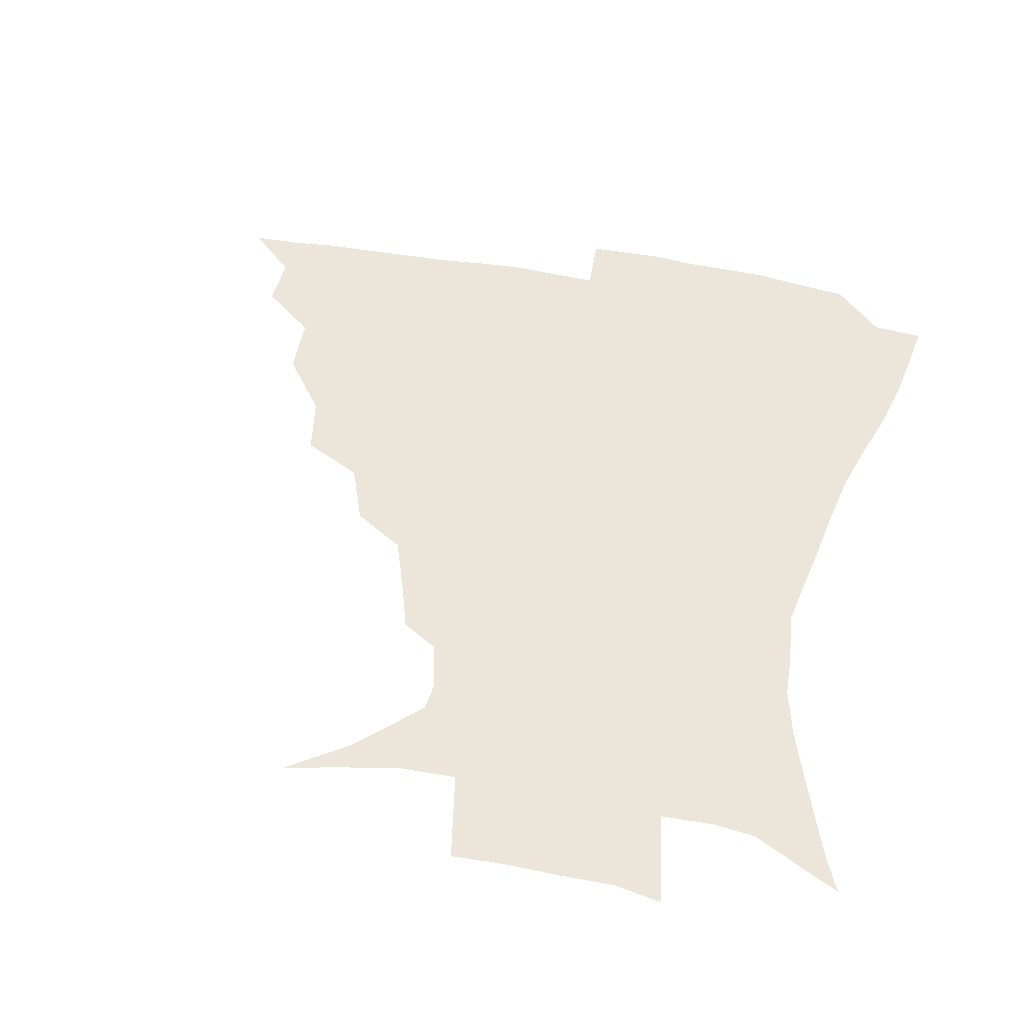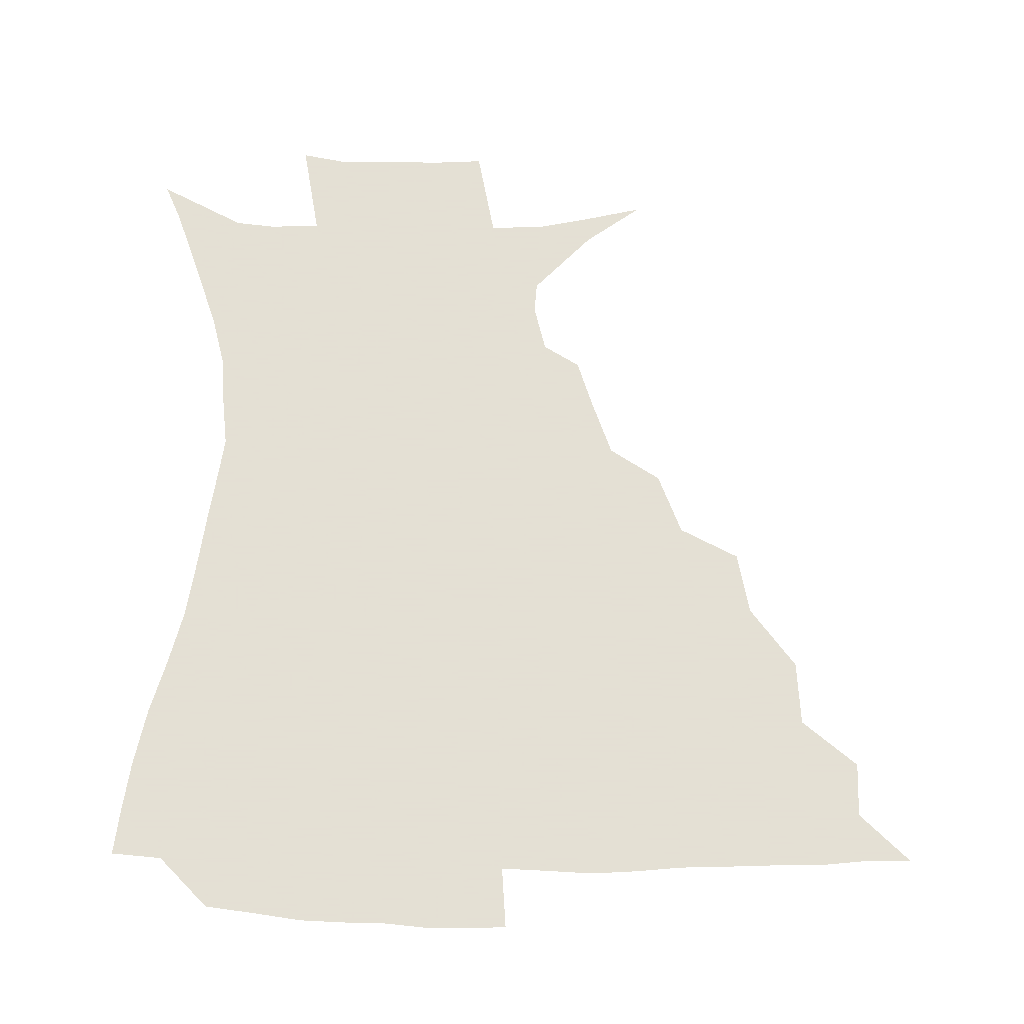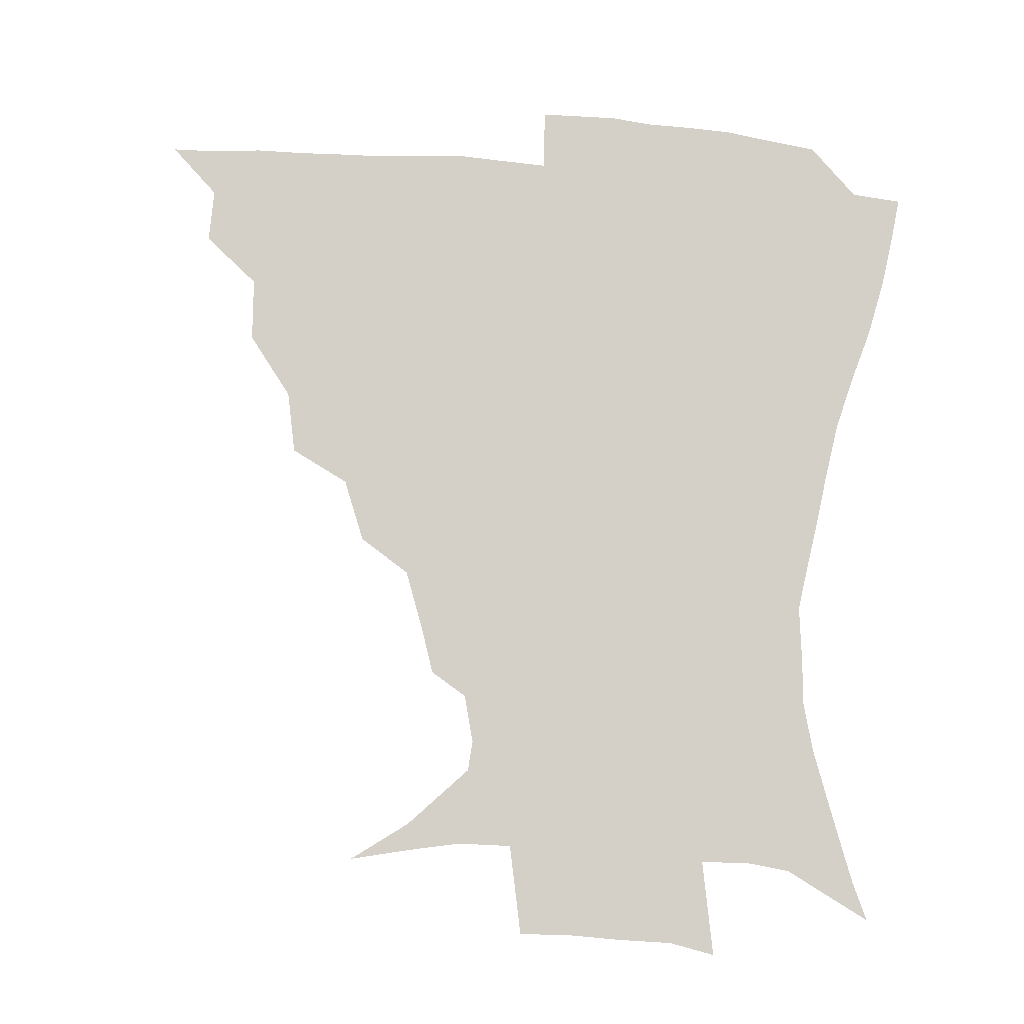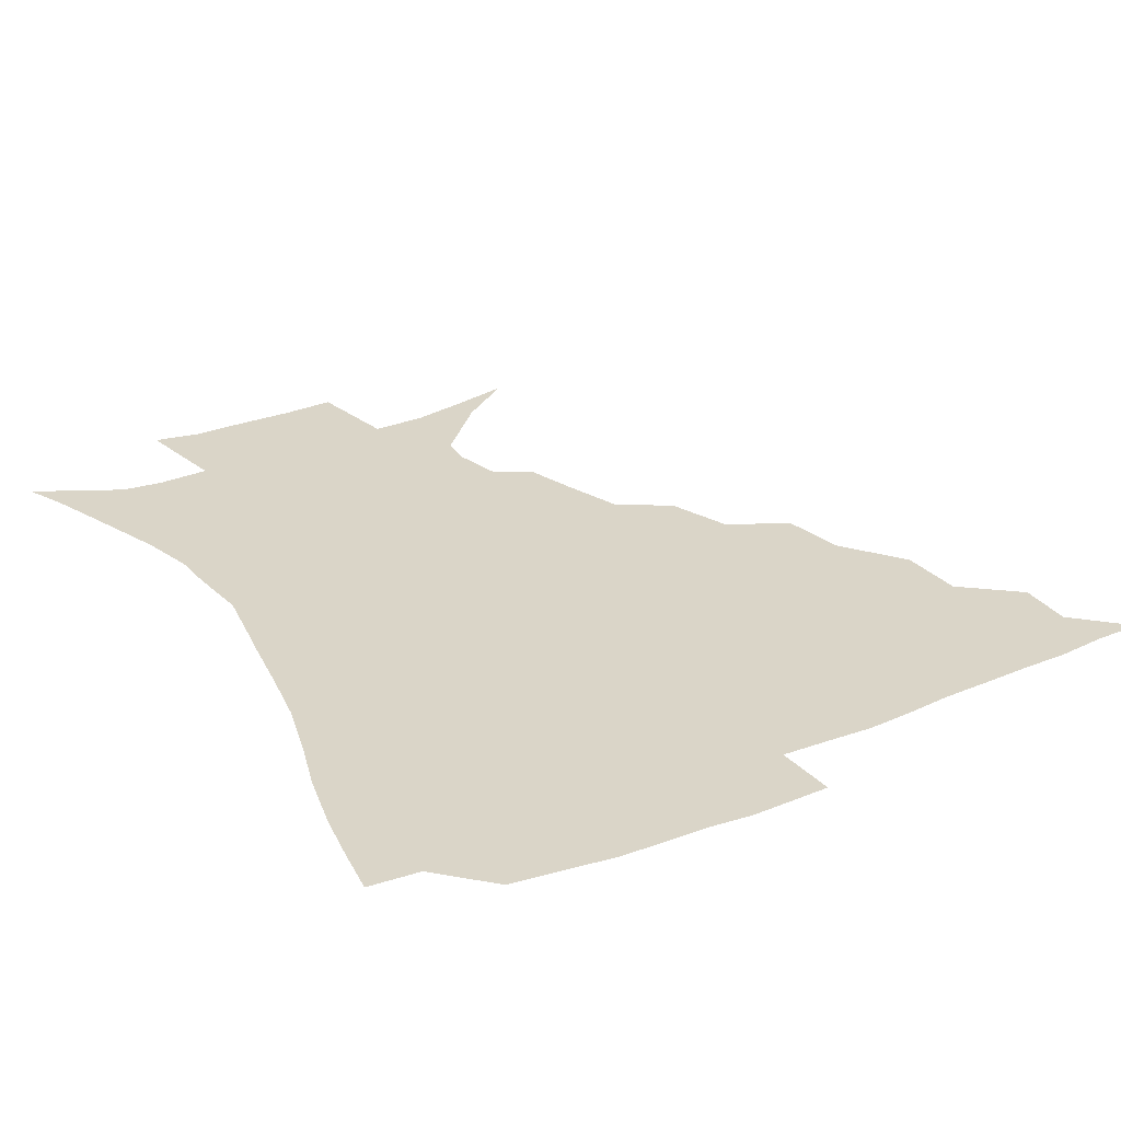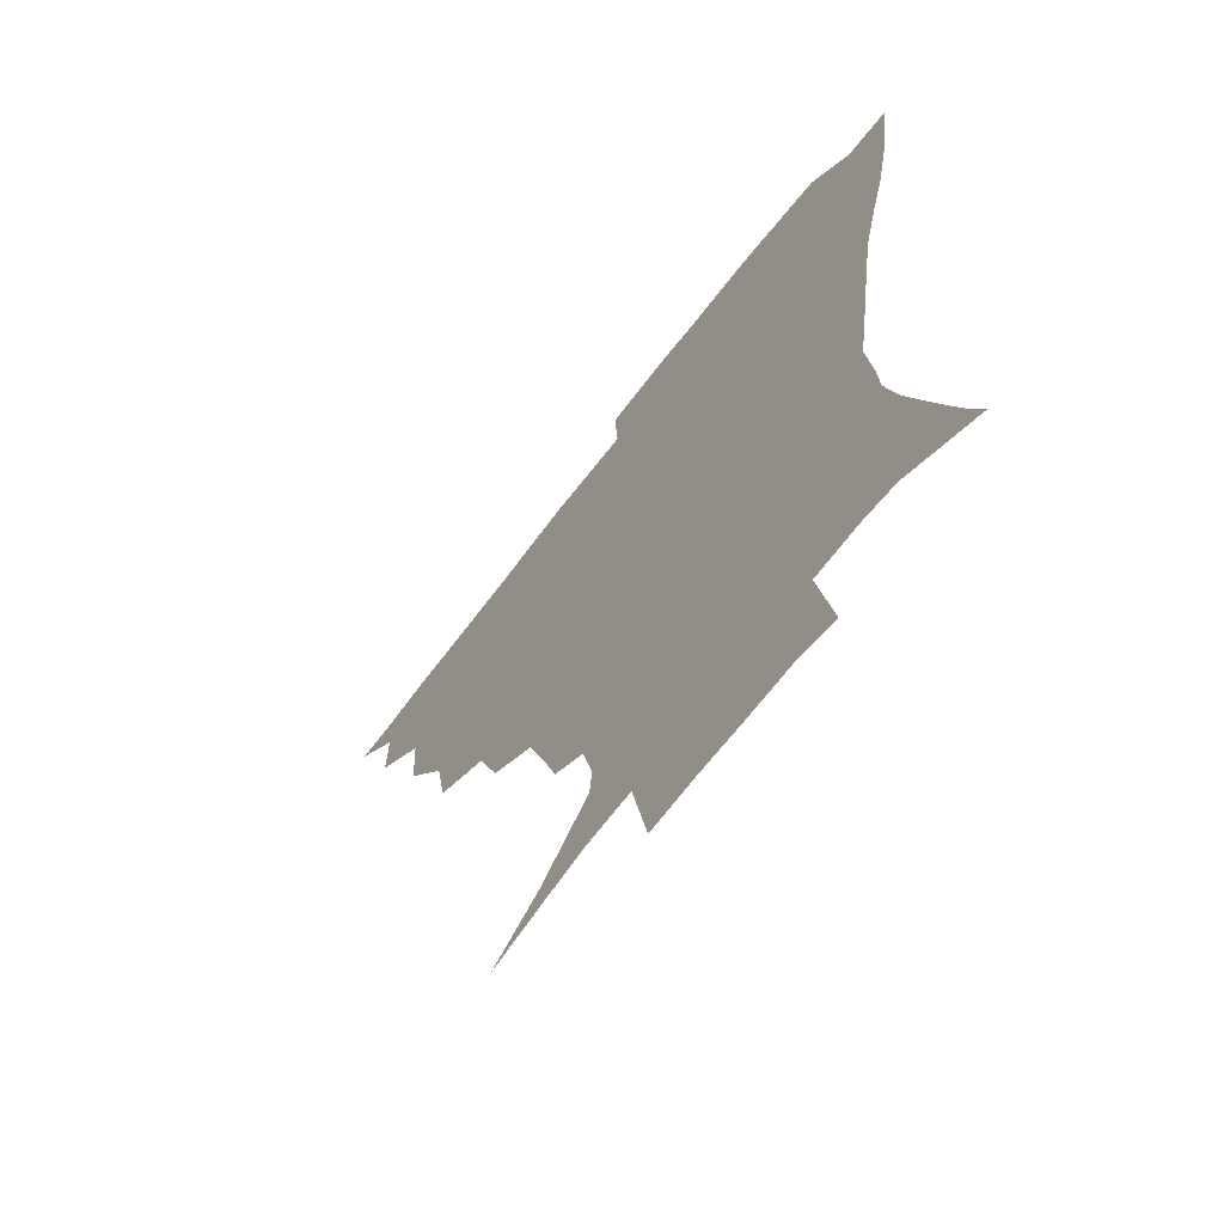
<metadata>
{"format":"obj","ext":"obj","renderer":"f3d","projection":"perspective","resolution":1024,"background":"white","views":[{"elev":46.8,"azim":12.5,"up":"+Z"},{"elev":66.2,"azim":-179.8,"up":"+Z"},{"elev":79.9,"azim":4.0,"up":"+Z"},{"elev":29.2,"azim":149.5,"up":"+Z"},{"elev":-66.5,"azim":52.9,"up":"+Y"}]}
</metadata>
<code>
v 435.7 389.8 0
v 451.5 356.3 0
v 451.9 374.1 0
v 451.3 390.1 0
v 470.8 319.9 0
v 469.6 341 0
v 468.8 359 0
v 467.6 374.9 0
v 466.9 391.6 0
v 489.9 278.9 0
v 486 299.6 0
v 487.8 327.9 0
v 486.1 345 0
v 484.4 360.5 0
v 483 376.1 0
v 482.4 391.7 0
v 517.3 248.2 0
v 509.4 268.7 0
v 505.4 292.1 0
v 505.1 316.3 0
v 502.7 331.3 0
v 501.1 346.6 0
v 499.9 361.6 0
v 498.9 376.5 0
v 497.7 392.2 0
v 546.1 201.9 0
v 541 217.9 0
v 534.2 237.1 0
v 527.2 260.7 0
v 522.8 282.4 0
v 520.2 300.5 0
v 519.2 319.4 0
v 517.5 333.6 0
v 515.9 347.8 0
v 514.7 362.4 0
v 513.8 377.2 0
v 512.9 392.5 0
v 522.6 134.4 0
v 541.6 147.9 0
v 561.4 168.1 0
v 562.2 178.3 0
v 558.3 194.2 0
v 553 212 0
v 548 231.3 0
v 543 247.2 0
v 538.7 271.5 0
v 535.9 287.7 0
v 534.1 304.4 0
v 533.1 320.7 0
v 531.9 334.8 0
v 530.4 348.6 0
v 529.5 363 0
v 528.9 377.8 0
v 528.1 393.8 0
v 543 138.9 0
v 561 156.4 0
v 569.3 171 0
v 568.5 187 0
v 565.2 207.1 0
v 561.3 223.4 0
v 557 236.8 0
v 553.9 258 0
v 550.7 274.9 0
v 549 292.1 0
v 548.1 308.2 0
v 547.2 322.5 0
v 546.7 335.8 0
v 546.1 349.5 0
v 544.4 363.5 0
v 544.3 377.8 0
v 543 394.6 0
v 560.1 142.3 0
v 575.2 161.9 0
v 577.8 177.2 0
v 576.1 195.4 0
v 574.2 213.9 0
v 570.5 229 0
v 567.6 244.9 0
v 565.5 264.3 0
v 563.5 280.1 0
v 562.4 294.9 0
v 561.6 309 0
v 560.5 322.2 0
v 561.9 337.9 0
v 560.8 350.2 0
v 560.7 363.3 0
v 559.2 378.1 0
v 558.5 393.8 0
v 578 142.7 0
v 586.5 166.4 0
v 586.8 184.5 0
v 584.5 198.9 0
v 584.2 217.2 0
v 580.1 234.1 0
v 579.1 248.6 0
v 577 268.9 0
v 575.9 281.1 0
v 575.2 296.3 0
v 575.7 311.7 0
v 574.9 324 0
v 575 337.3 0
v 574.7 350.3 0
v 574.5 363.6 0
v 574.1 377.2 0
v 573.3 393.1 0
v 572 413 0
v 583.8 112.7 0
v 592.8 148 0
v 596.7 167.1 0
v 595.9 185.5 0
v 595.9 190.3 0
v 592.5 220.3 0
v 590.9 232.9 0
v 589.6 254.1 0
v 588.9 269.2 0
v 588.6 284.2 0
v 588.4 297.9 0
v 588.8 312.5 0
v 589.1 325.7 0
v 588.8 337.5 0
v 589.1 350.7 0
v 588.7 363.9 0
v 587.9 378.2 0
v 586.8 394.6 0
v 584.5 413.2 0
v 600.9 113.4 0
v 605.2 147.5 0
v 607.2 169.5 0
v 606.1 186 0
v 605.1 206 0
v 602.5 223.3 0
v 602.6 237.1 0
v 600.7 254.3 0
v 600.8 270 0
v 600.9 283.7 0
v 601.2 296.6 0
v 601.7 311.7 0
v 602.1 324.7 0
v 602.9 338 0
v 603 350.7 0
v 603 363.8 0
v 602.1 378.4 0
v 600.8 394.2 0
v 597.6 413.4 0
v 618.8 113 0
v 617.9 147.2 0
v 617.3 170.6 0
v 616.7 189.8 0
v 614.8 206.9 0
v 613.4 221.8 0
v 612.4 239.9 0
v 612.6 253.6 0
v 612.3 269.7 0
v 613 283.8 0
v 613.9 298.2 0
v 614.7 311.8 0
v 615.8 325.6 0
v 616.5 338.1 0
v 617 350.6 0
v 617.1 363.9 0
v 616.6 377.9 0
v 615.7 392.6 0
v 611.9 411.9 0
v 636.1 113.2 0
v 632 142.9 0
v 628 169.3 0
v 626.8 189.2 0
v 624.3 207.1 0
v 623.6 224.6 0
v 623.5 237.2 0
v 623.2 254.1 0
v 623.7 268.7 0
v 624.8 283.8 0
v 626.1 296.8 0
v 627.4 311.4 0
v 628.5 325 0
v 629.7 337.2 0
v 631.5 350.7 0
v 632.2 363.5 0
v 631.3 377.3 0
v 630.3 392 0
v 626.1 411.6 0
v 651.3 110.2 0
v 645.7 142 0
v 639.7 167 0
v 636.2 190.5 0
v 634.9 205.6 0
v 634.1 220.8 0
v 633.8 235.6 0
v 634 250.9 0
v 634.9 265 0
v 636.2 280.3 0
v 637.7 295.4 0
v 639.3 312 0
v 641.2 323.7 0
v 642.6 335.6 0
v 644.9 350.8 0
v 645.9 363.2 0
v 646.1 376.3 0
v 645.8 389.8 0
v 640.6 410.9 0
v 662.6 142.5 0
v 652.9 164.1 0
v 647.6 185 0
v 645 202.5 0
v 643.6 219.1 0
v 643.7 233.1 0
v 644.3 247.4 0
v 645.7 260.3 0
v 646.8 278 0
v 648.7 294.4 0
v 651 308.2 0
v 653.5 322.6 0
v 655.8 335.6 0
v 657.8 349.5 0
v 659.4 362.6 0
v 660.1 375.9 0
v 659.7 389.9 0
v 656.3 408.5 0
v 676 140.9 0
v 667 158.8 0
v 659.5 179.7 0
v 657 194.6 0
v 653.8 213.2 0
v 653.4 227.9 0
v 654 242.5 0
v 655.3 256.8 0
v 656.9 273.1 0
v 659 289.5 0
v 662.1 303.3 0
v 664.8 320.5 0
v 668.1 333.1 0
v 670.7 348.2 0
v 672.9 361.6 0
v 674.3 375.2 0
v 673.9 390.3 0
v 672.4 406.3 0
v 691.3 132.7 0
v 682 150.7 0
v 673.5 170.7 0
v 669.3 186.8 0
v 665 204.7 0
v 663.9 218.8 0
v 664.6 231.9 0
v 664.8 248.6 0
v 666.3 266.1 0
v 669.1 280.8 0
v 672.2 296.8 0
v 675.4 314.6 0
v 680.2 327.8 0
v 683.3 345.4 0
v 686.7 359.4 0
v 688.7 374.4 0
v 688.6 389.9 0
v 704.2 125.8 0
v 698.8 138.1 0
v 695 148.5 0
v 689.6 164 0
v 682.8 183.7 0
v 678.4 200.9 0
v 677.7 213.6 0
v 675.5 233.9 0
v 677.6 247.9 0
v 680.2 263.6 0
v 682.9 281.7 0
v 686.2 301.5 0
v 691.1 320.1 0
v 696.3 337.3 0
v 700.6 356.7 0
v 703.2 373.2 0
v 705.2 388.3 0
v 721 391 0
f 3 4 1
f 6 7 2
f 2 7 3
f 7 8 3
f 3 8 4
f 8 9 4
f 11 12 5
f 5 12 6
f 12 13 6
f 6 13 7
f 13 14 7
f 7 14 8
f 14 15 8
f 8 15 9
f 15 16 9
f 18 19 10
f 10 19 11
f 19 20 11
f 11 20 12
f 20 21 12
f 12 21 13
f 21 22 13
f 13 22 14
f 22 23 14
f 14 23 15
f 23 24 15
f 15 24 16
f 24 25 16
f 28 29 17
f 17 29 18
f 29 30 18
f 18 30 19
f 30 31 19
f 19 31 20
f 31 32 20
f 20 32 21
f 32 33 21
f 21 33 22
f 33 34 22
f 22 34 23
f 34 35 23
f 23 35 24
f 35 36 24
f 24 36 25
f 36 37 25
f 42 43 26
f 26 43 27
f 43 44 27
f 27 44 28
f 44 45 28
f 28 45 29
f 45 46 29
f 29 46 30
f 46 47 30
f 30 47 31
f 47 48 31
f 31 48 32
f 48 49 32
f 32 49 33
f 49 50 33
f 33 50 34
f 50 51 34
f 34 51 35
f 51 52 35
f 35 52 36
f 52 53 36
f 36 53 37
f 53 54 37
f 38 55 39
f 55 56 39
f 39 56 40
f 56 57 40
f 40 57 41
f 57 58 41
f 41 58 42
f 58 59 42
f 42 59 43
f 59 60 43
f 43 60 44
f 60 61 44
f 44 61 45
f 61 62 45
f 45 62 46
f 62 63 46
f 46 63 47
f 63 64 47
f 47 64 48
f 64 65 48
f 48 65 49
f 65 66 49
f 49 66 50
f 66 67 50
f 50 67 51
f 67 68 51
f 51 68 52
f 68 69 52
f 52 69 53
f 69 70 53
f 53 70 54
f 70 71 54
f 55 72 56
f 72 73 56
f 56 73 57
f 73 74 57
f 57 74 58
f 74 75 58
f 58 75 59
f 75 76 59
f 59 76 60
f 76 77 60
f 60 77 61
f 77 78 61
f 61 78 62
f 78 79 62
f 62 79 63
f 79 80 63
f 63 80 64
f 80 81 64
f 64 81 65
f 81 82 65
f 65 82 66
f 82 83 66
f 66 83 67
f 83 84 67
f 67 84 68
f 84 85 68
f 68 85 69
f 85 86 69
f 69 86 70
f 86 87 70
f 70 87 71
f 87 88 71
f 72 89 73
f 89 90 73
f 73 90 74
f 90 91 74
f 74 91 75
f 91 92 75
f 75 92 76
f 92 93 76
f 76 93 77
f 93 94 77
f 77 94 78
f 94 95 78
f 78 95 79
f 95 96 79
f 79 96 80
f 96 97 80
f 80 97 81
f 97 98 81
f 81 98 82
f 98 99 82
f 82 99 83
f 99 100 83
f 83 100 84
f 100 101 84
f 84 101 85
f 101 102 85
f 85 102 86
f 102 103 86
f 86 103 87
f 103 104 87
f 87 104 88
f 104 105 88
f 107 108 89
f 89 108 90
f 108 109 90
f 90 109 91
f 109 110 91
f 91 110 92
f 110 111 92
f 92 111 93
f 111 112 93
f 93 112 94
f 112 113 94
f 94 113 95
f 113 114 95
f 95 114 96
f 114 115 96
f 96 115 97
f 115 116 97
f 97 116 98
f 116 117 98
f 98 117 99
f 117 118 99
f 99 118 100
f 118 119 100
f 100 119 101
f 119 120 101
f 101 120 102
f 120 121 102
f 102 121 103
f 121 122 103
f 103 122 104
f 122 123 104
f 104 123 105
f 123 124 105
f 105 124 106
f 124 125 106
f 107 126 108
f 126 127 108
f 108 127 109
f 127 128 109
f 109 128 110
f 128 129 110
f 110 129 111
f 129 130 111
f 111 130 112
f 130 131 112
f 112 131 113
f 131 132 113
f 113 132 114
f 132 133 114
f 114 133 115
f 133 134 115
f 115 134 116
f 134 135 116
f 116 135 117
f 135 136 117
f 117 136 118
f 136 137 118
f 118 137 119
f 137 138 119
f 119 138 120
f 138 139 120
f 120 139 121
f 139 140 121
f 121 140 122
f 140 141 122
f 122 141 123
f 141 142 123
f 123 142 124
f 142 143 124
f 124 143 125
f 143 144 125
f 126 145 127
f 145 146 127
f 127 146 128
f 146 147 128
f 128 147 129
f 147 148 129
f 129 148 130
f 148 149 130
f 130 149 131
f 149 150 131
f 131 150 132
f 150 151 132
f 132 151 133
f 151 152 133
f 133 152 134
f 152 153 134
f 134 153 135
f 153 154 135
f 135 154 136
f 154 155 136
f 136 155 137
f 155 156 137
f 137 156 138
f 156 157 138
f 138 157 139
f 157 158 139
f 139 158 140
f 158 159 140
f 140 159 141
f 159 160 141
f 141 160 142
f 160 161 142
f 142 161 143
f 161 162 143
f 143 162 144
f 162 163 144
f 145 164 146
f 164 165 146
f 146 165 147
f 165 166 147
f 147 166 148
f 166 167 148
f 148 167 149
f 167 168 149
f 149 168 150
f 168 169 150
f 150 169 151
f 169 170 151
f 151 170 152
f 170 171 152
f 152 171 153
f 171 172 153
f 153 172 154
f 172 173 154
f 154 173 155
f 173 174 155
f 155 174 156
f 174 175 156
f 156 175 157
f 175 176 157
f 157 176 158
f 176 177 158
f 158 177 159
f 177 178 159
f 159 178 160
f 178 179 160
f 160 179 161
f 179 180 161
f 161 180 162
f 180 181 162
f 162 181 163
f 181 182 163
f 164 183 165
f 183 184 165
f 165 184 166
f 184 185 166
f 166 185 167
f 185 186 167
f 167 186 168
f 186 187 168
f 168 187 169
f 187 188 169
f 169 188 170
f 188 189 170
f 170 189 171
f 189 190 171
f 171 190 172
f 190 191 172
f 172 191 173
f 191 192 173
f 173 192 174
f 192 193 174
f 174 193 175
f 193 194 175
f 175 194 176
f 194 195 176
f 176 195 177
f 195 196 177
f 177 196 178
f 196 197 178
f 178 197 179
f 197 198 179
f 179 198 180
f 198 199 180
f 180 199 181
f 199 200 181
f 181 200 182
f 200 201 182
f 184 202 185
f 202 203 185
f 185 203 186
f 203 204 186
f 186 204 187
f 204 205 187
f 187 205 188
f 205 206 188
f 188 206 189
f 206 207 189
f 189 207 190
f 207 208 190
f 190 208 191
f 208 209 191
f 191 209 192
f 209 210 192
f 192 210 193
f 210 211 193
f 193 211 194
f 211 212 194
f 194 212 195
f 212 213 195
f 195 213 196
f 213 214 196
f 196 214 197
f 214 215 197
f 197 215 198
f 215 216 198
f 198 216 199
f 216 217 199
f 199 217 200
f 217 218 200
f 200 218 201
f 218 219 201
f 202 220 203
f 220 221 203
f 203 221 204
f 221 222 204
f 204 222 205
f 222 223 205
f 205 223 206
f 223 224 206
f 206 224 207
f 224 225 207
f 207 225 208
f 225 226 208
f 208 226 209
f 226 227 209
f 209 227 210
f 227 228 210
f 210 228 211
f 228 229 211
f 211 229 212
f 229 230 212
f 212 230 213
f 230 231 213
f 213 231 214
f 231 232 214
f 214 232 215
f 232 233 215
f 215 233 216
f 233 234 216
f 216 234 217
f 234 235 217
f 217 235 218
f 235 236 218
f 218 236 219
f 236 237 219
f 220 238 221
f 238 239 221
f 221 239 222
f 239 240 222
f 222 240 223
f 240 241 223
f 223 241 224
f 241 242 224
f 224 242 225
f 242 243 225
f 225 243 226
f 243 244 226
f 226 244 227
f 244 245 227
f 227 245 228
f 245 246 228
f 228 246 229
f 246 247 229
f 229 247 230
f 247 248 230
f 230 248 231
f 248 249 231
f 231 249 232
f 249 250 232
f 232 250 233
f 250 251 233
f 233 251 234
f 251 252 234
f 234 252 235
f 252 253 235
f 235 253 236
f 253 254 236
f 236 254 237
f 238 255 239
f 255 256 239
f 239 256 240
f 256 257 240
f 240 257 241
f 257 258 241
f 241 258 242
f 258 259 242
f 242 259 243
f 259 260 243
f 243 260 244
f 260 261 244
f 244 261 245
f 261 262 245
f 245 262 246
f 262 263 246
f 246 263 247
f 263 264 247
f 247 264 248
f 264 265 248
f 248 265 249
f 265 266 249
f 249 266 250
f 266 267 250
f 250 267 251
f 267 268 251
f 251 268 252
f 268 269 252
f 252 269 253
f 269 270 253
f 253 270 254
f 270 271 254

</code>
